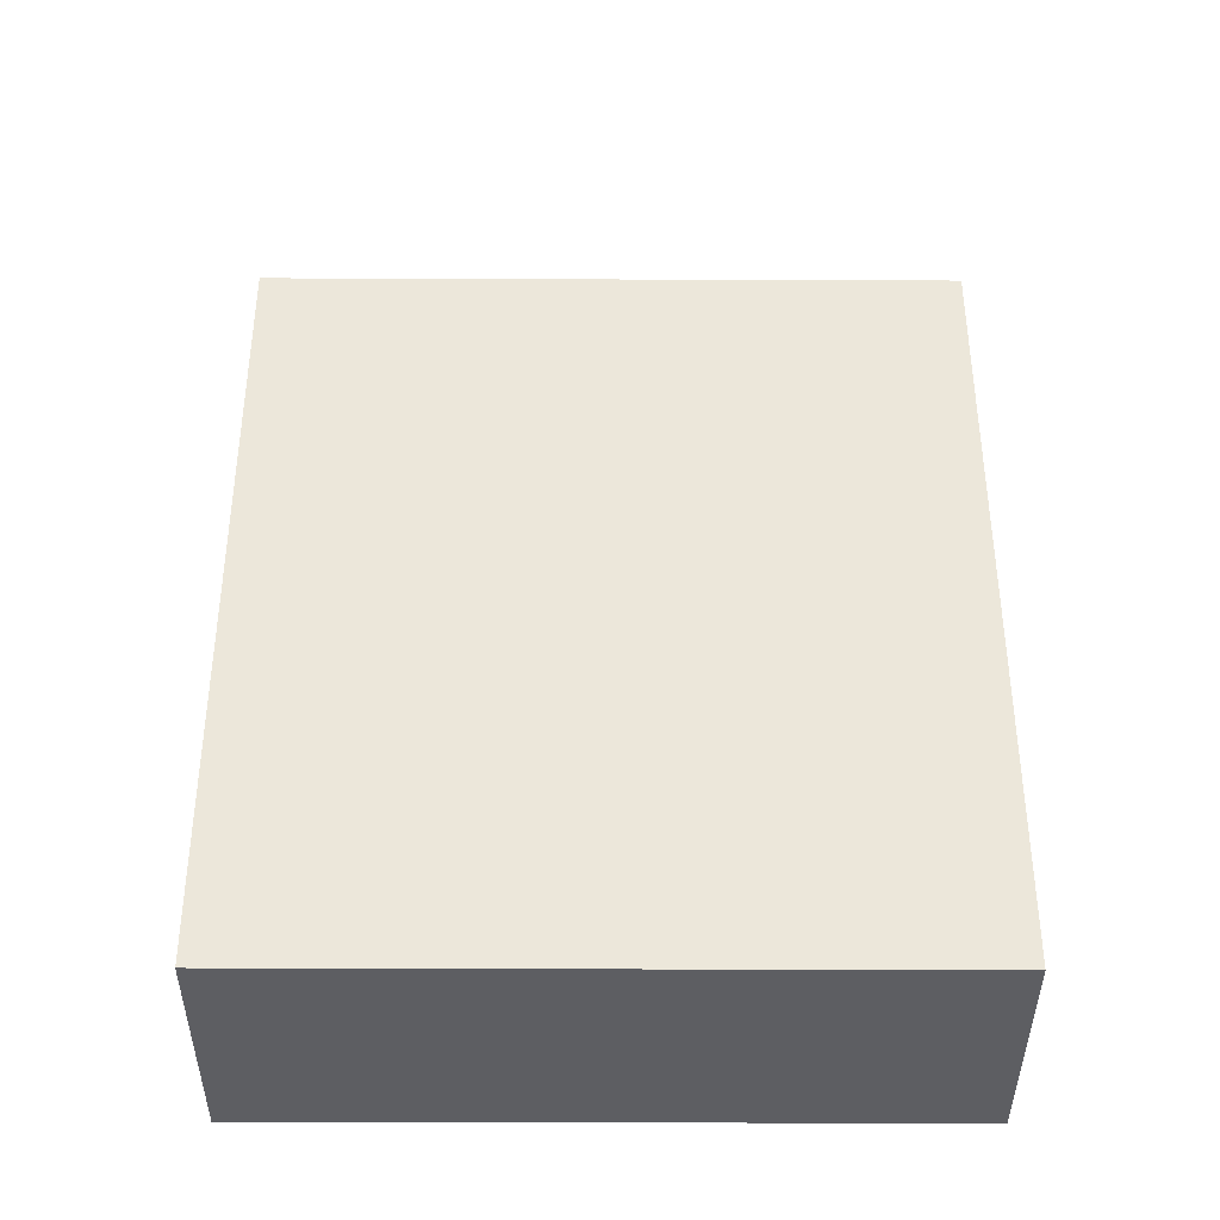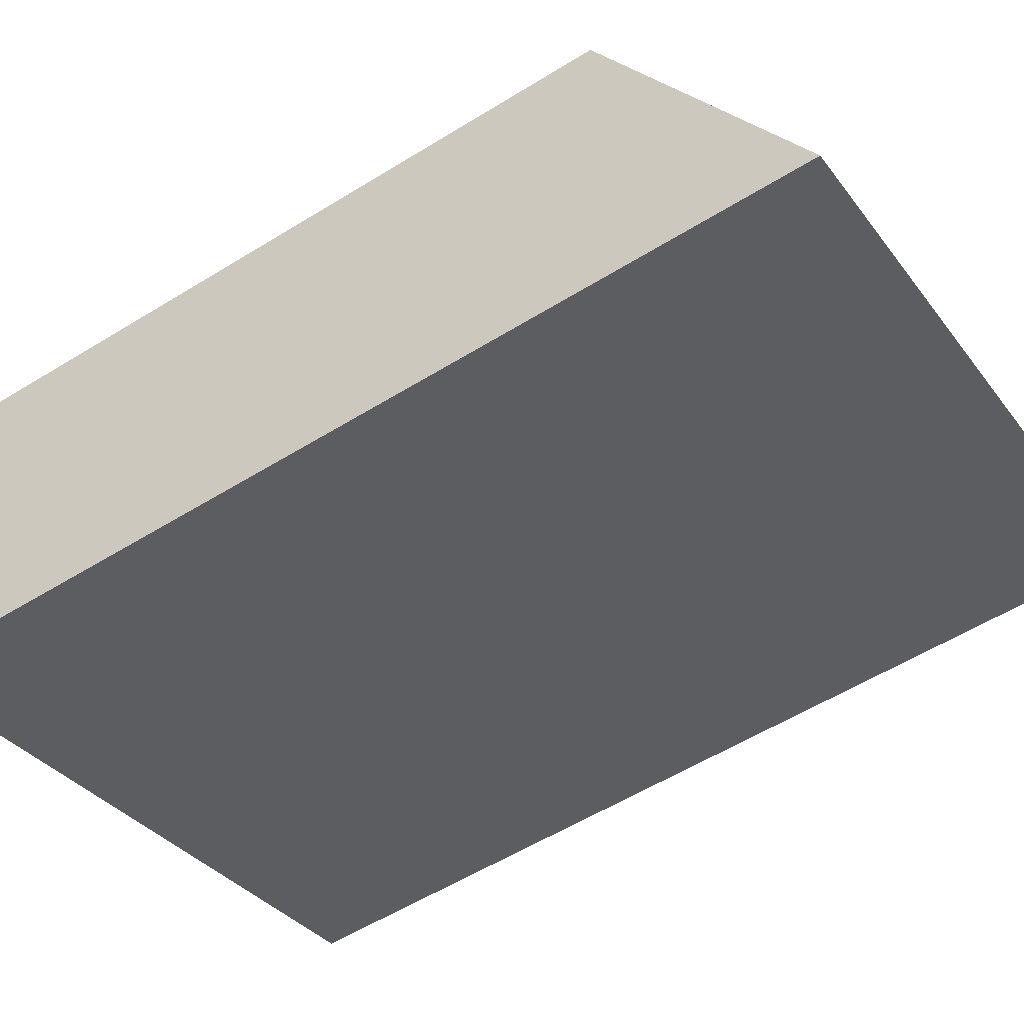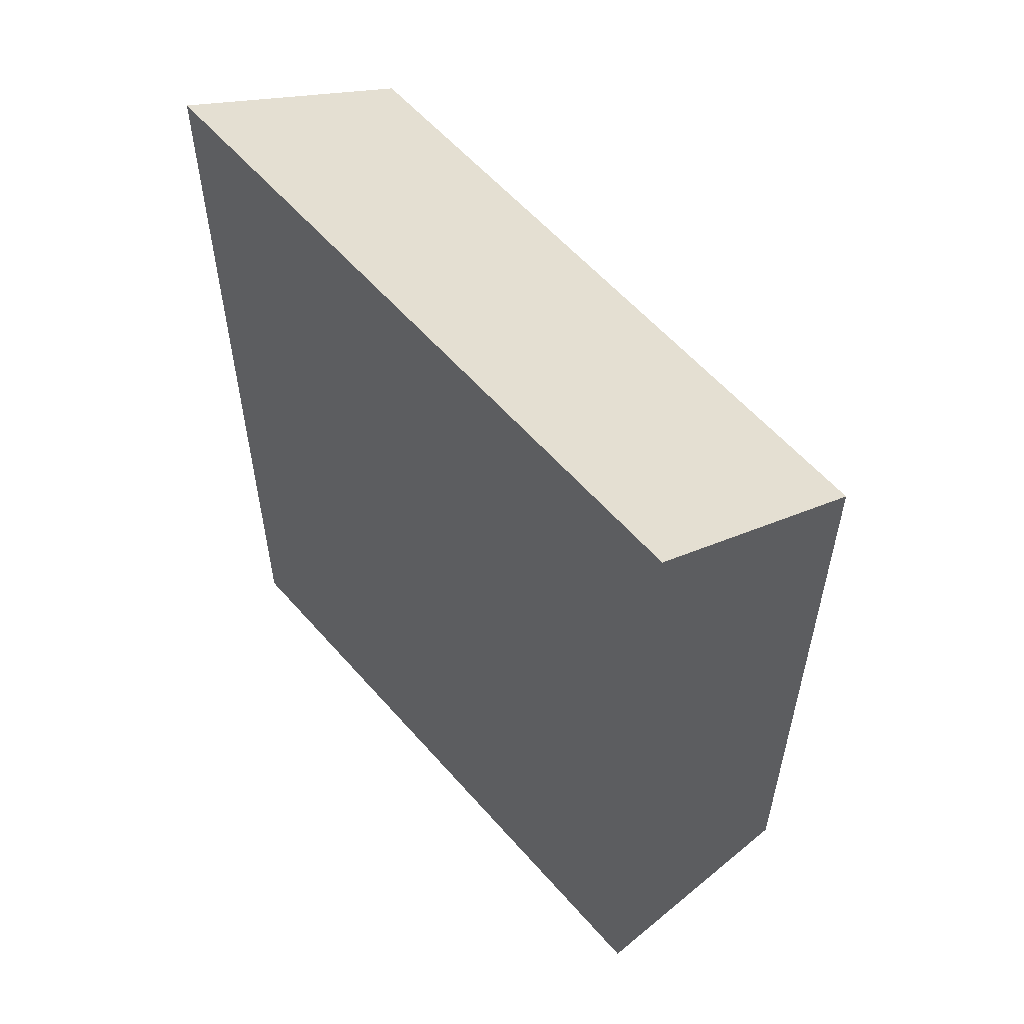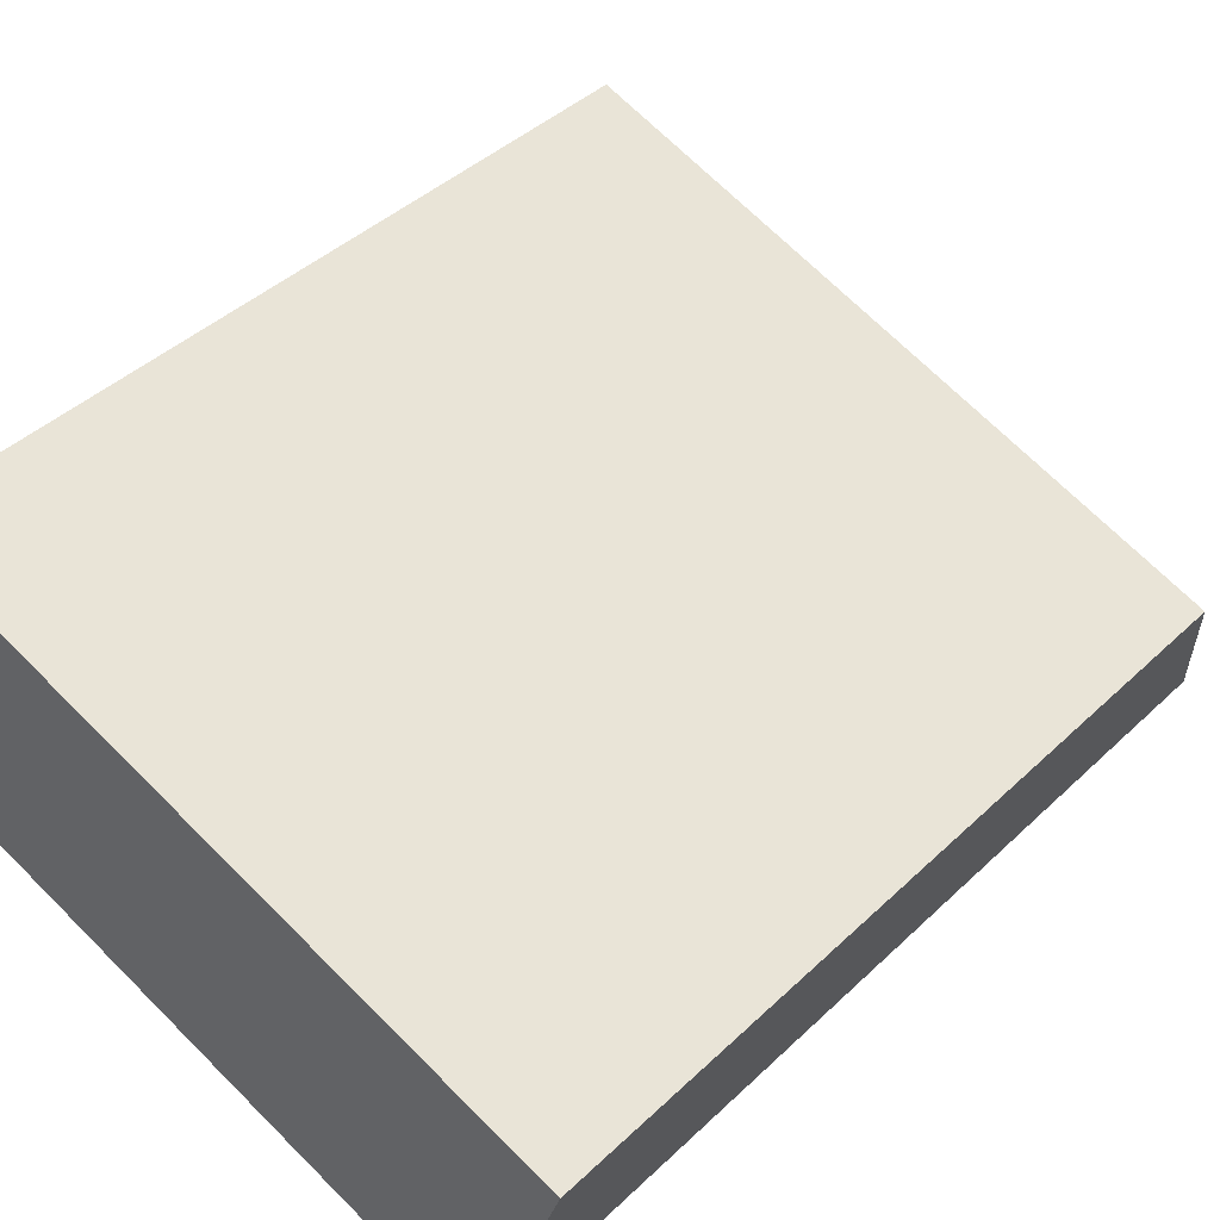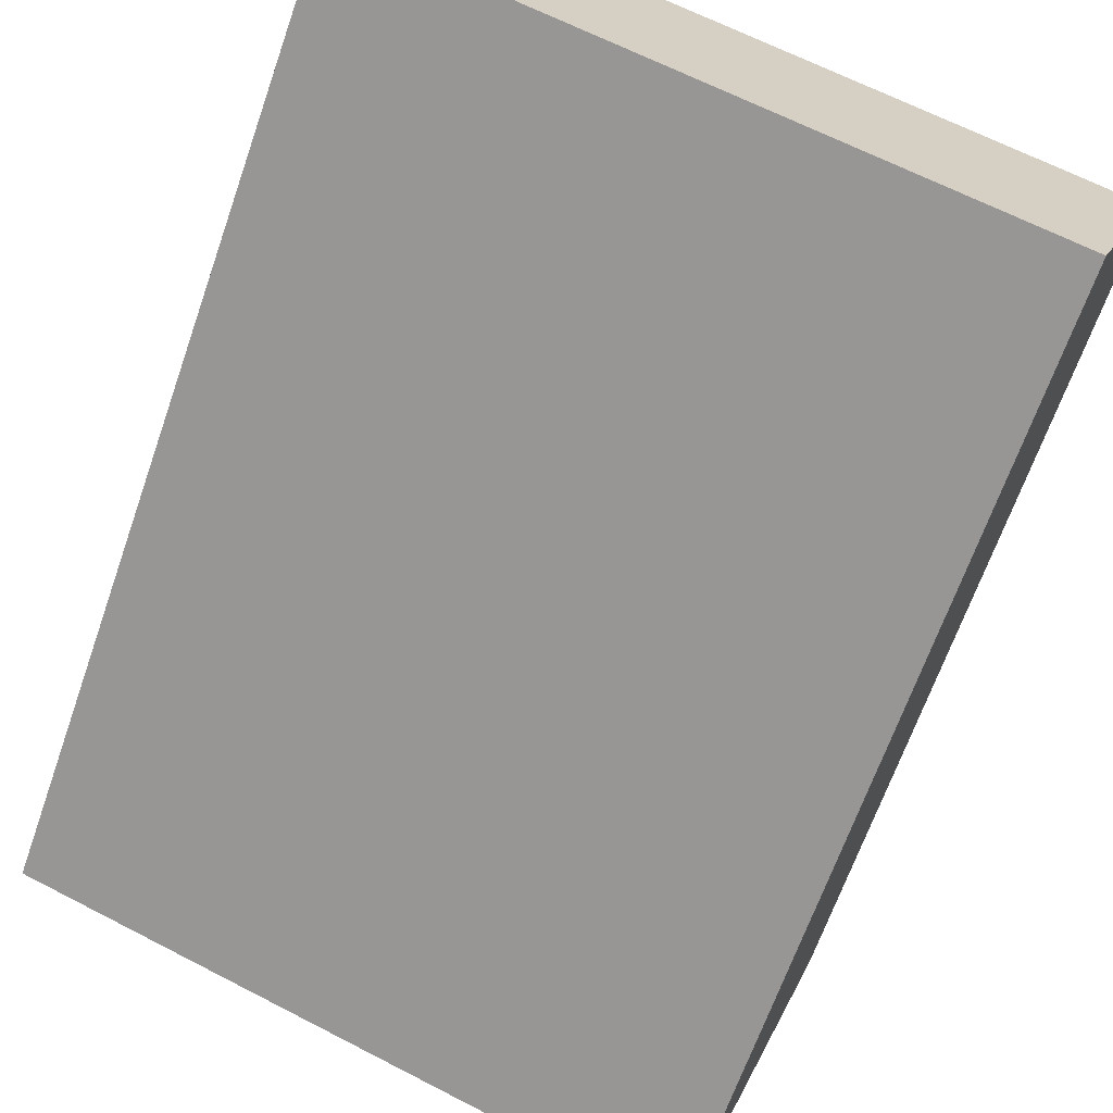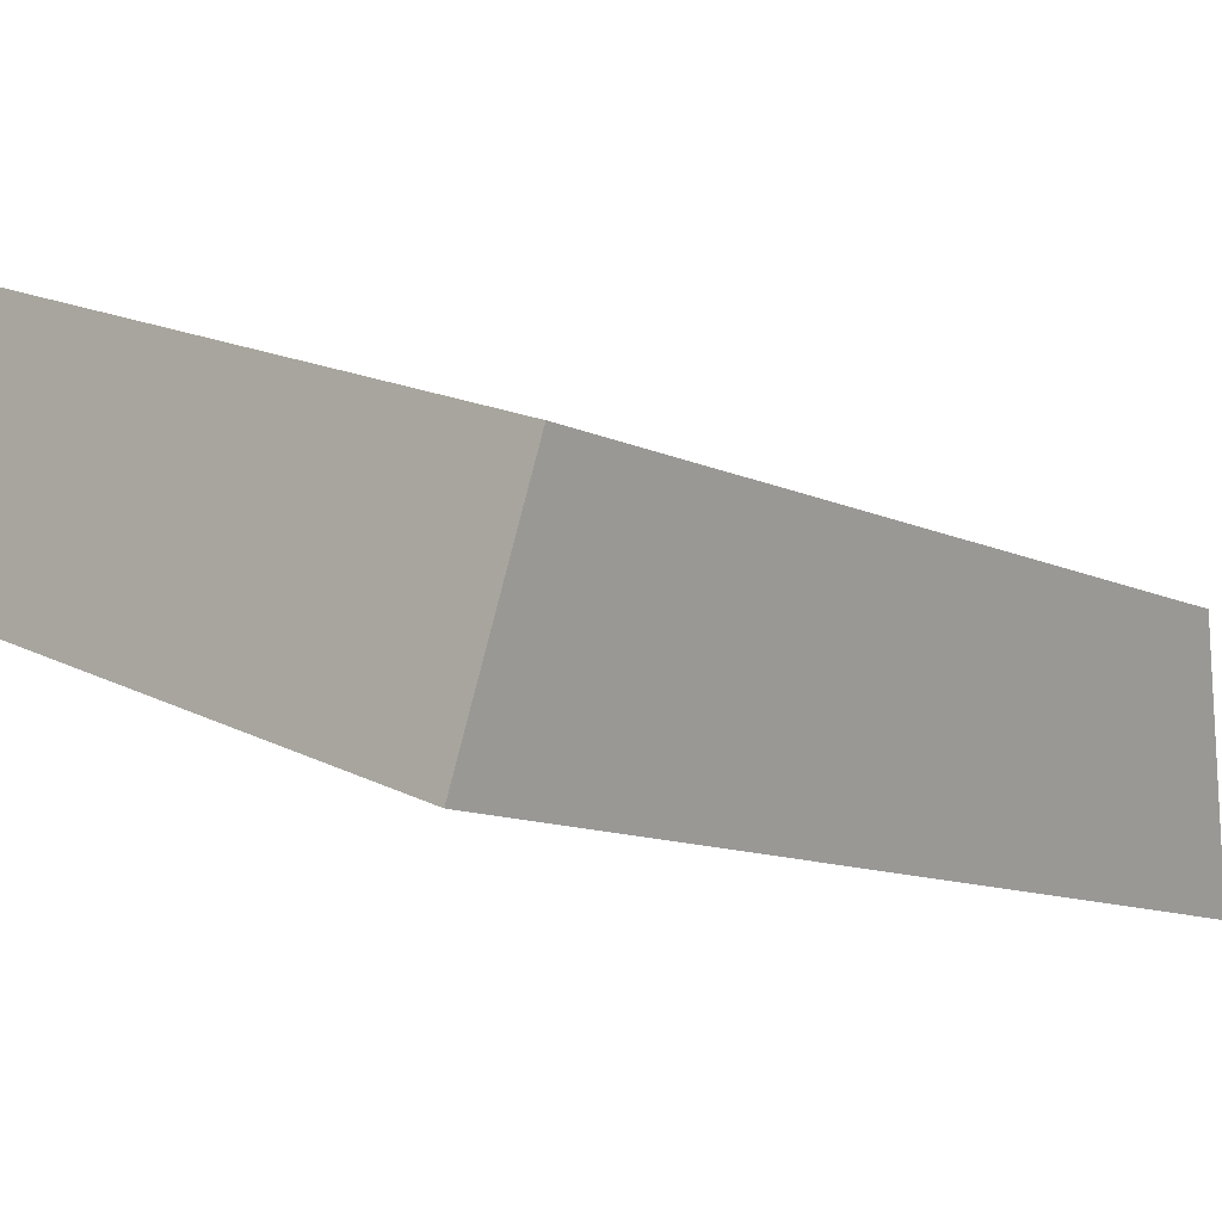
<metadata>
{"format":"obj","ext":"obj","renderer":"f3d","projection":"perspective","resolution":1024,"background":"white","views":[{"elev":-39.4,"azim":19.7,"up":"+Y"},{"elev":-56.7,"azim":122.8,"up":"+Z"},{"elev":58.2,"azim":-110.8,"up":"+Y"},{"elev":41.3,"azim":41.1,"up":"+Z"},{"elev":-66.8,"azim":-19.3,"up":"+Z"},{"elev":-11.5,"azim":41.8,"up":"+Z"}]}
</metadata>
<code>
v  5.83 8.472 -2.11
v  0.77 7.094 2.13
v  6.6 7.094 0.01
v  0 8.477 5.191e-16
v  5.83 1.292e-16 -2.11
v  6.6 -6.123e-19 0.01
v  0 0 0
v  0.77 -1.304e-16 2.13
g defaultobject
f 1 2 3
f 2 1 4
f 3 5 1
f 5 3 6
f 1 7 4
f 7 1 5
f 7 2 4
f 2 7 8
f 8 3 2
f 3 8 6
f 6 7 5
f 7 6 8

</code>
